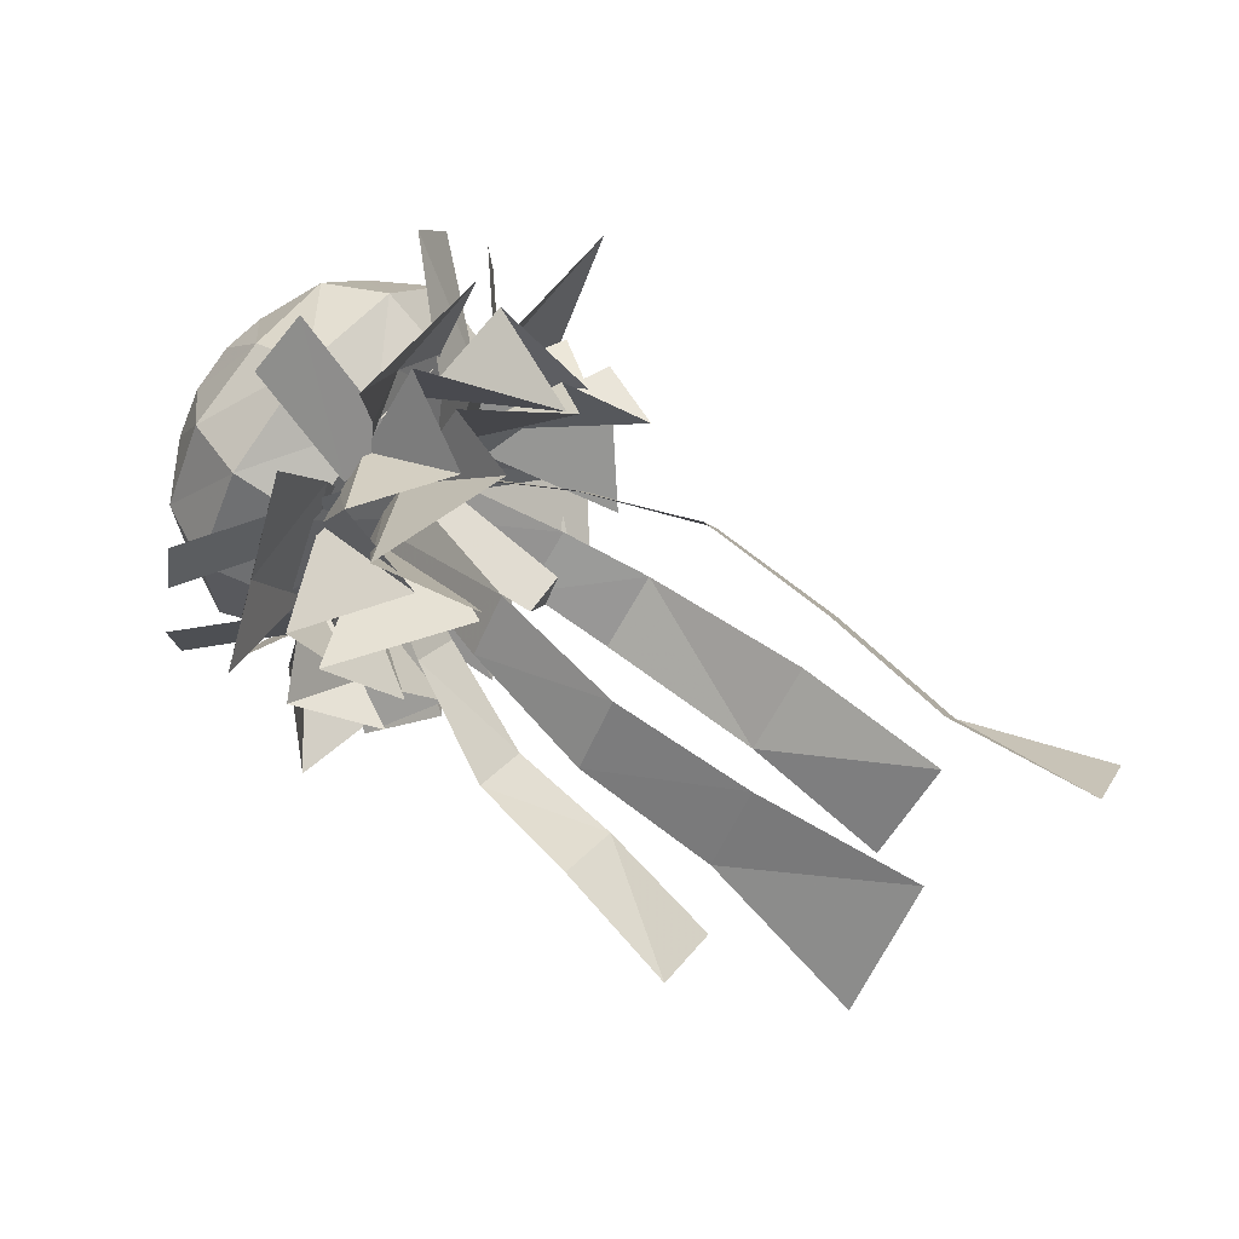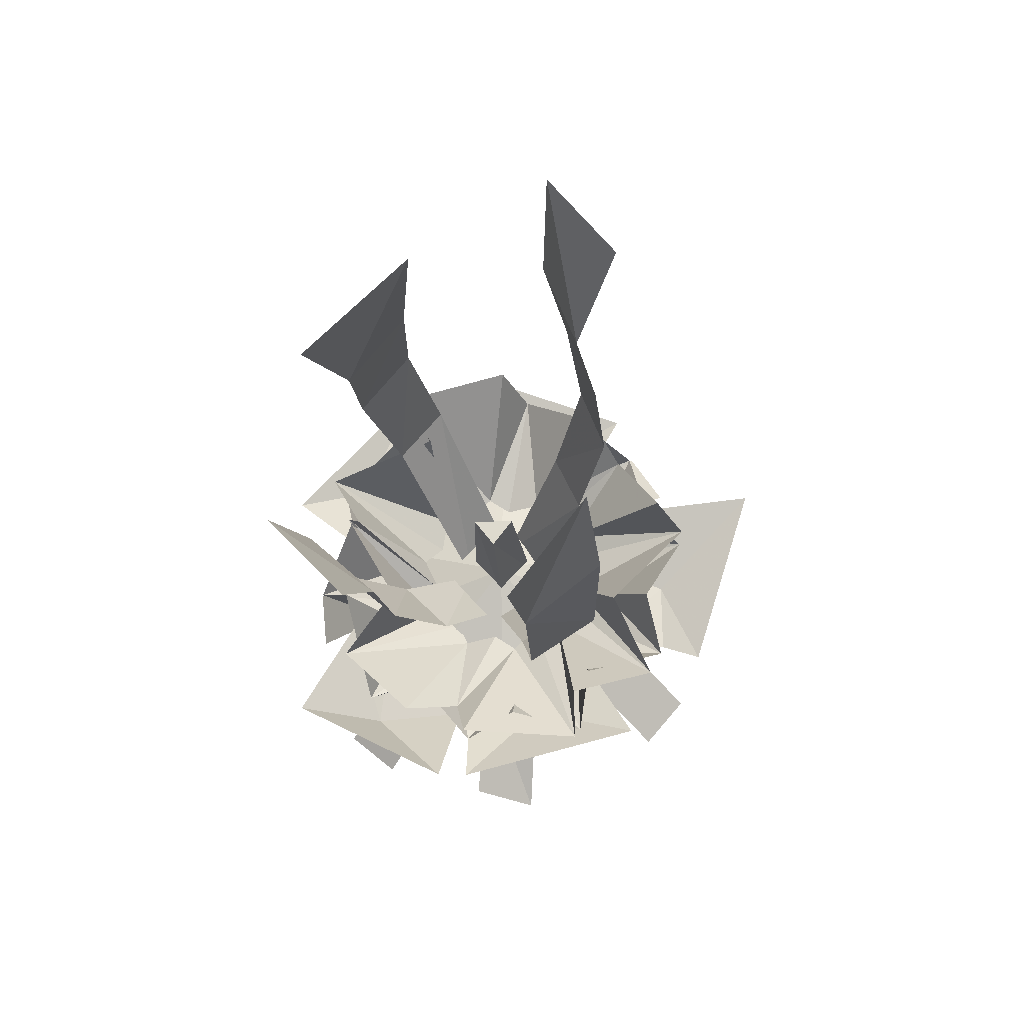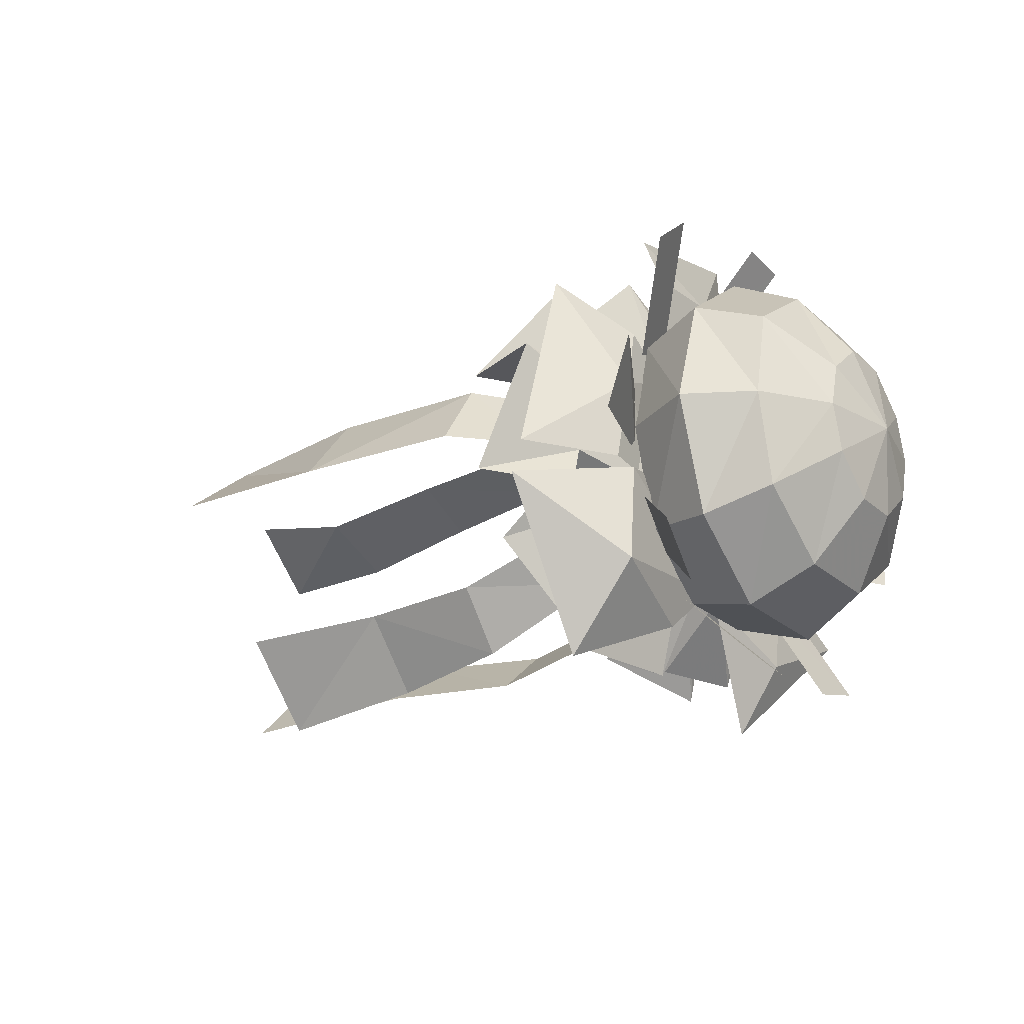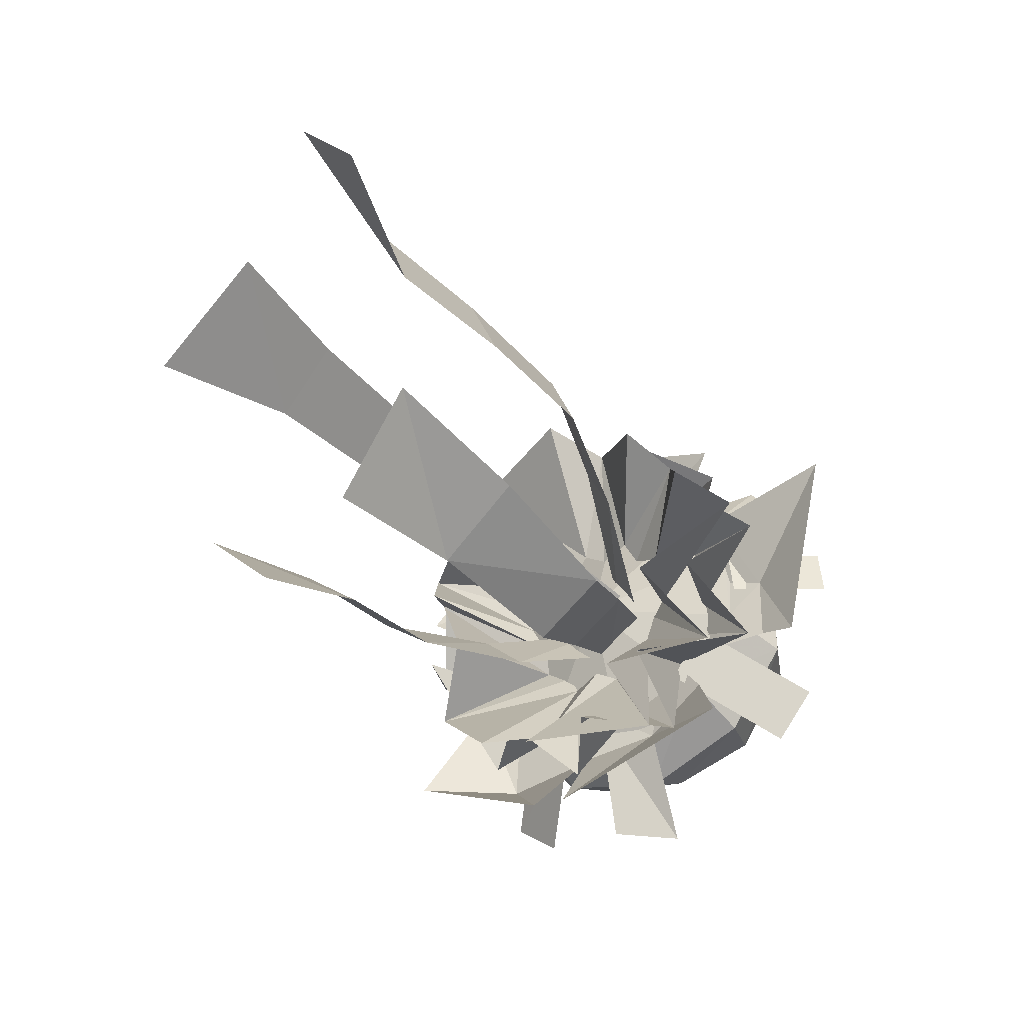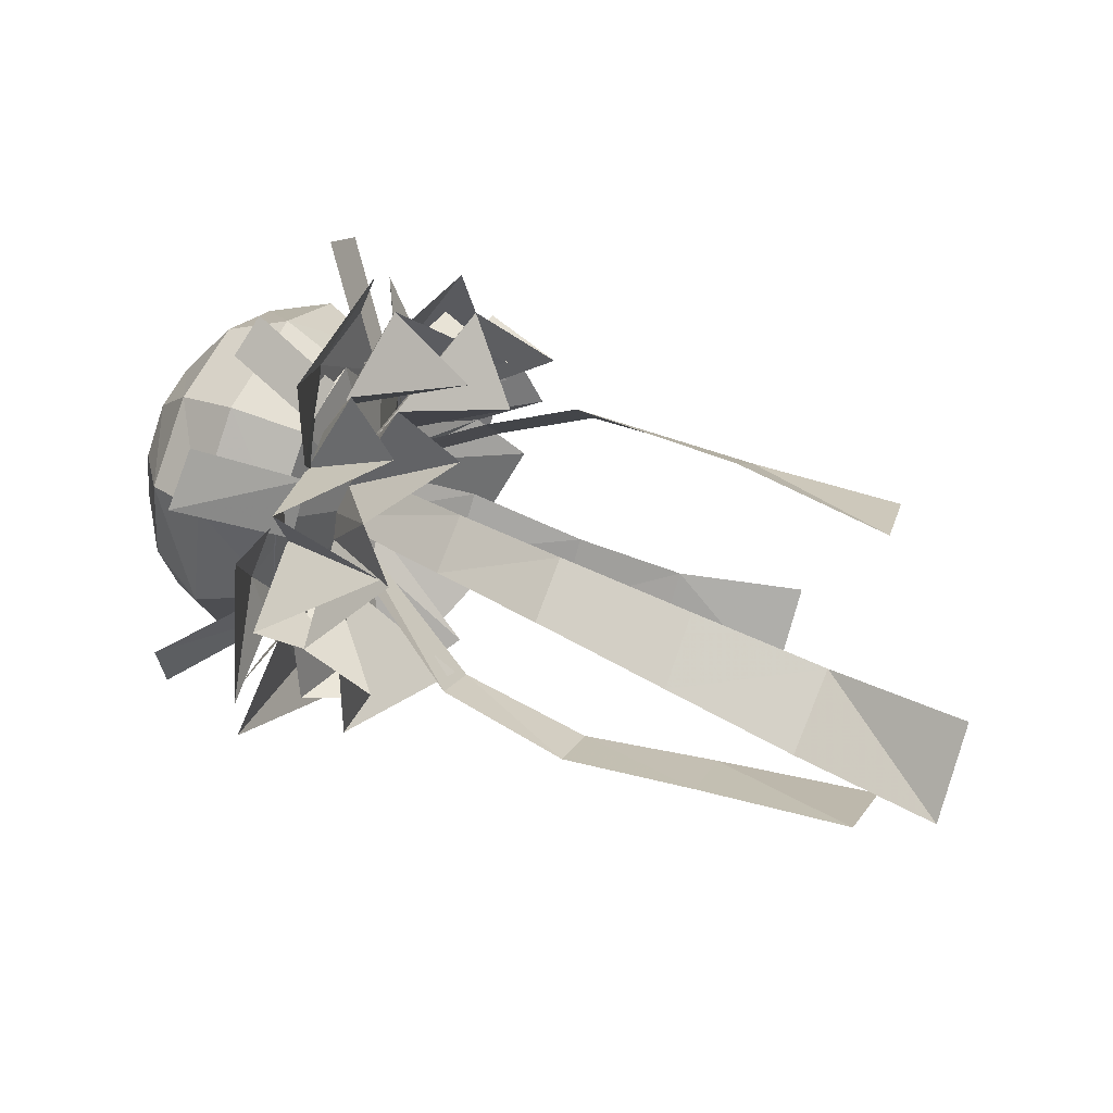
<metadata>
{"format":"obj","ext":"obj","renderer":"f3d","projection":"perspective","resolution":1024,"background":"white","views":[{"elev":69.2,"azim":-143.5,"up":"+Y"},{"elev":-19.9,"azim":-86.7,"up":"+Y"},{"elev":-23.9,"azim":35.1,"up":"+Z"},{"elev":-39.9,"azim":-55.0,"up":"+Y"},{"elev":56.1,"azim":-156.2,"up":"+Z"}]}
</metadata>
<code>
g common_righthandItem_19913
v -31.03 -5.684 5.594
v -30.43 -11.04 1.301
v -21.68 -9.926 1.824
v -21.71 -6.457 6.164
v 0.5407 -2.14 -1.373
v 0.5407 -0.508 1.386
v -7.001 -4.563 4.209
v -7 -6.672 0.8754
v -11.81 -6.746 5.606
v -11.81 -9.331 1.697
v -18.76 -6.893 -7.347
v -25.87 -9.327 -8.19
v -26.07 -4.837 -12.56
v -18.74 -3.484 -11.2
v -5.788 -5.195 -4.148
v -5.78 -2.598 -6.801
v 0.6721 0.2724 -3.039
v 0.6721 -2.205 -1.004
v -12.34 -3.692 -10.08
v -12.31 -6.406 -6.806
v -25.46 3.844 -8.208
v -34.74 1.365 -9.513
v -34.51 7.039 -3.863
v -25.47 7.725 -5.084
v -10.01 8.072 -4.307
v 0.5407 2.08 -0.4257
v 0.5407 0.04472 -2.903
v -10.01 5.198 -6.8
v -17.71 8.703 -5.641
v -17.71 5.321 -8.443
v -38.93 9.198 3.876
v -38.72 4.923 7.444
v -30.78 3.454 5.157
v -30.74 8.077 3.326
v 0.5407 2.084 -0.4517
v -8.561 5.173 3.167
v -8.555 2.02 4.671
v 0.5407 -0.6752 1.18
v -23.03 3.624 6.053
v -23.23 7.692 4.405
v -1.407 -11.17 4.419
v -5.413 -10.92 0.1645
v 0.6052 -7.106 0.3067
v 0.998 -5.316 2.209
v -0.968 -5.906 9.904
v -6.647 -8.606 5.106
v 0.4391 -5.127 4.192
v 0.998 -2.56 4.679
v -2.045 1.45 11.29
v -6.647 -3.498 8.955
v 0.2817 -1.241 6.172
v 0.998 1.121 5.057
v -0.4595 8.271 8.047
v -5.185 2.895 9.066
v 0.3604 3.066 5.49
v 0.998 4.322 3.2
v -0.3581 11.88 1.414
v -6.647 8.133 5.398
v 0.3596 6.15 2.406
v 0.998 5.82 -0.1845
v -2.045 10.91 -6.076
v -5.181 10.22 -1.07
v 0.5949 6.832 -1.901
v 0.998 5.042 -3.803
v -2.045 5.715 -11.56
v -6.647 8.346 -6.763
v 0.5943 4.853 -5.787
v 0.998 2.286 -6.273
v -2.045 -1.71 -12.95
v -5.418 2.326 -10.61
v 0.5154 0.9668 -7.767
v 0.998 -1.395 -6.652
v -0.4325 -8.531 -9.704
v -6.647 -3.155 -10.72
v 0.5152 -3.341 -7.084
v 0.998 -4.596 -4.794
v -0.9747 -11.6 -3.071
v -3.999 -8.393 -6.098
v 0.6658 -6.424 -4.001
v 0.998 -6.094 -1.41
v -1.407 -11.17 4.419
v 0.998 -5.316 2.209
v 0.4391 -5.127 4.192
v -6.647 -8.606 5.106
v -0.968 -5.906 9.904
v 0.998 -2.56 4.679
v 0.2817 -1.241 6.172
v -6.647 -3.498 8.955
v -2.045 1.45 11.29
v 0.998 1.121 5.057
v 0.3604 3.066 5.49
v -5.185 2.895 9.066
v -0.4595 8.271 8.047
v 0.998 4.322 3.2
v 0.3596 6.15 2.406
v -6.647 8.133 5.398
v -0.3581 11.88 1.414
v 0.998 5.82 -0.1845
v 0.5949 6.832 -1.901
v -5.181 10.22 -1.07
v -2.045 10.91 -6.076
v 0.998 5.042 -3.803
v 0.5943 4.853 -5.787
v -6.647 8.346 -6.763
v -2.045 5.715 -11.56
v 0.998 2.286 -6.273
v 0.5154 0.9668 -7.767
v -5.418 2.326 -10.61
v -2.045 -1.71 -12.95
v 0.998 -1.395 -6.652
v 0.5152 -3.341 -7.084
v -6.647 -3.155 -10.72
v -0.4325 -8.531 -9.704
v 0.998 -4.596 -4.794
v 0.6658 -6.424 -4.001
v -3.999 -8.393 -6.098
v -0.9747 -11.6 -3.071
v 0.998 -6.094 -1.41
v 0.6052 -7.106 0.3067
v -5.413 -10.92 0.1645
v -3.956 -12.25 4.128
v -7.076 -12.48 -2.882
v -0.8472 -5.357 0.02966
v -1.2 -4.016 1.454
v -4.873 -8.287 9.125
v -8.76 -10.5 4.218
v -1.619 -3.874 2.94
v -1.2 -1.952 3.304
v -4.835 1.395 11.4
v -8.76 -4.357 6.828
v -1.736 -1.469 4.3
v -1.2 0.8058 3.588
v -4.873 6.295 7.271
v -8.76 2.023 9.768
v -1.677 2.263 3.912
v -1.2 3.203 2.196
v -3.304 11.53 1.072
v -7.351 8.462 5.576
v -1.678 4.573 1.602
v -1.2 4.325 -0.3383
v -4.873 11.23 -7.61
v -7.522 11.92 -0.3829
v -1.502 5.084 -1.624
v -1.2 3.743 -3.048
v -4.469 5.588 -12.01
v -9.859 6.265 -4.975
v -1.502 3.601 -4.534
v -1.2 1.678 -4.899
v -7.722 1.498 -9.846
v -1.561 0.6902 -6.017
v -1.2 -1.079 -5.182
v -5.196 2.6 -10.91
v -0.4291 -2.536 -5.506
v -0.3338 -3.476 -3.791
v -4.873 -6.681 -10.86
v -8.06 -3.535 -7.526
v -3.781 -10.06 -3.585
v -6.523 -10.88 -6.618
v -0.5554 -4.846 -3.197
v -1.2 -4.598 -1.256
v -3.956 -12.25 4.128
v -1.2 -4.016 1.454
v -1.619 -3.874 2.94
v -8.76 -10.5 4.218
v -4.873 -8.287 9.125
v -1.2 -1.952 3.304
v -1.736 -1.469 4.3
v -8.76 -4.357 6.828
v -4.835 1.395 11.4
v -1.2 0.8058 3.588
v -1.677 2.263 3.912
v -8.76 2.023 9.768
v -4.873 6.295 7.271
v -1.2 3.203 2.196
v -1.678 4.573 1.602
v -7.351 8.462 5.576
v -3.304 11.53 1.072
v -1.2 4.325 -0.3383
v -1.502 5.084 -1.624
v -7.522 11.92 -0.3829
v -1.502 3.601 -4.534
v -9.859 6.265 -4.975
v -4.873 11.23 -7.61
v -1.2 3.743 -3.048
v -4.469 5.588 -12.01
v -1.2 1.678 -4.899
v -1.561 0.6902 -6.017
v -7.722 1.498 -9.846
v -5.196 2.6 -10.91
v -1.2 -1.079 -5.182
v -0.4291 -2.536 -5.506
v -8.06 -3.535 -7.526
v -4.873 -6.681 -10.86
v -0.3338 -3.476 -3.791
v -0.5554 -4.846 -3.197
v -6.523 -10.88 -6.618
v -3.781 -10.06 -3.585
v -1.2 -4.598 -1.256
v -0.8472 -5.357 0.02966
v -7.076 -12.48 -2.882
v 0.6043 14.07 -7.288
v 0.7976 6.656 -10.58
v -0.9513 5.227 -14.79
v 0.5466 8.164 -4.67
v 0.2457 0.5193 -8.313
v 1.063 -9.774 -9.23
v -3.401 -14.5 -4.795
v -2.735 -9.755 -14.02
v 0.3165 -0.3121 -8.07
v -0.2489 -3.471 -10.96
v 1.1 -9.331 -3.786
v 0.4206 -6.635 -3.168
v -2.395 -11.54 7.788
v -2.835 -14.44 -3.051
v 0.9113 -9.34 1.456
v 0.2728 -5.397 -3.514
v 0.3642 -9.757 -3.072
v 0.1562 -7.436 5.539
v 0.3247 -4.492 3.4
v 0.07534 -5.89 12.42
v 1.051 -0.7164 10.03
v -1.112 5.049 15.95
v 0.6962 1.946 3.466
v -0.4037 4.436 7.889
v 0.7019 -4.979 10.07
v 0.06942 -5.04 5.107
v 0.24 11.39 7.242
v 1.259 8.893 1.961
v -0.2537 14.77 -2.11
v 0.4193 7.522 -1.377
v 0.2537 9.473 -1.243
v 0.7839 7.048 4.556
v 0.2904 5.79 3.383
v 0.5147 4.138 -3.471
v -0.169 4.179 6.027
v -0.169 6.447 3.324
v 4.794 10.29 8.241
v 4.771 7.374 10.23
v 0.2671 6.912 -3.851
v 4.771 14 -3.905
v 4.794 14.35 -0.3938
v 0.015 7.22 -0.3357
v 0.05315 3.693 -5.277
v 4.103 5.807 -13.17
v 4.127 9.226 -12.3
v 0.05316 7.101 -4.364
v 0.4226 -0.9377 8.473
v 0.4226 1.938 8.222
v 4.356 2.477 12.81
v 4.336 -0.4014 13.03
v 0.06707 -7.463 -1.925
v -0.1763 -6.851 1.55
v 4.456 -14.99 0.8593
v 2.656 -14.34 -2.609
v -0.149 -6.339 3.908
v -0.149 -3.636 6.176
v 4.072 -8.063 11.27
v 4.048 -10.74 8.973
v 0.3652 -7.44 -4.474
v 4.771 -12.29 -8.777
v 4.794 -10.06 -11.51
v 0.3908 -5.171 -7.177
v -0.1033 -2.715 -8.918
v 4.771 -3.165 -13.68
v 4.794 0.346 -14.03
v -0.2011 0.7612 -9.146
v -15.28 3.459 6.441
v -15.38 6.995 5.041
f 1 2 3
f 3 4 1
f 5 6 7
f 7 8 5
f 9 4 3
f 3 10 9
f 11 12 13
f 13 14 11
f 15 16 17
f 17 18 15
f 19 20 11
f 11 14 19
f 21 22 23
f 23 24 21
f 25 26 27
f 27 28 25
f 24 29 30
f 30 21 24
f 31 32 33
f 33 34 31
f 35 36 37
f 37 38 35
f 33 39 40
f 40 34 33
f 41 42 43
f 43 44 41
f 45 46 47
f 47 48 45
f 49 50 51
f 51 52 49
f 53 54 55
f 55 56 53
f 57 58 59
f 59 60 57
f 61 62 63
f 63 64 61
f 65 66 67
f 67 68 65
f 69 70 71
f 71 72 69
f 73 74 75
f 75 76 73
f 77 78 79
f 79 80 77
f 81 82 83
f 83 84 81
f 85 86 87
f 87 88 85
f 89 90 91
f 91 92 89
f 93 94 95
f 95 96 93
f 97 98 99
f 99 100 97
f 101 102 103
f 103 104 101
f 105 106 107
f 107 108 105
f 109 110 111
f 111 112 109
f 113 114 115
f 115 116 113
f 117 118 119
f 119 120 117
f 121 122 123
f 123 124 121
f 125 126 127
f 127 128 125
f 129 130 131
f 131 132 129
f 133 134 135
f 135 136 133
f 137 138 139
f 139 140 137
f 141 142 143
f 143 144 141
f 145 146 147
f 147 148 145
f 149 150 151
f 151 152 149
f 153 154 155
f 155 156 153
f 157 158 159
f 159 160 157
f 161 162 163
f 163 164 161
f 165 166 167
f 167 168 165
f 169 170 171
f 171 172 169
f 173 174 175
f 175 176 173
f 177 178 179
f 179 180 177
f 181 182 183
f 183 184 181
f 185 186 187
f 187 188 185
f 189 190 191
f 191 192 189
f 193 194 195
f 195 196 193
f 197 198 199
f 199 200 197
f 201 202 203
f 204 205 202
f 202 201 204
f 206 207 208
f 209 206 210
f 211 209 212
f 210 206 208
f 206 211 207
f 213 214 215
f 216 215 217
f 218 215 219
f 215 216 219
f 217 215 214
f 215 218 213
f 220 221 222
f 223 224 221
f 225 226 221
f 221 226 223
f 224 222 221
f 221 220 225
f 227 228 229
f 230 231 228
f 232 233 228
f 228 233 230
f 231 229 228
f 228 227 232
f 211 206 209
f 204 234 205
f 235 236 237
f 237 238 235
f 239 240 241
f 241 242 239
f 243 244 245
f 245 246 243
f 247 248 249
f 249 250 247
f 251 252 253
f 253 254 251
f 255 256 257
f 257 258 255
f 259 260 261
f 261 262 259
f 263 264 265
f 265 266 263
f 203 202 205
f 39 267 268
f 268 40 39
f 36 268 267
f 267 37 36
f 29 25 28
f 28 30 29
f 20 19 16
f 16 15 20
f 9 10 8
f 8 7 9
g common_righthandItem_19913
v 0.6241 8.058 -0.8181
v 4.623 10.09 -0.8181
v 4.629 8.038 -7.048
v 0.6241 6.51 -6.417
v 4.642 3.291 -10.71
v 0.6241 2.427 -9.519
v 4.656 -3.457 -10.74
v 0.6241 -2.632 -9.536
v 0.6241 -6.735 -6.461
v 4.666 -8.231 -7.114
v 4.668 -10.33 -0.8181
v 0.6241 -8.314 -0.8181
v 8.27 8.025 -0.8181
v 8.275 6.931 -5.845
v 8.283 2.6 -8.975
v 8.293 -2.766 -8.992
v 8.3 -7.118 -5.89
v 8.301 -8.245 -0.8181
v 10.91 4.432 -0.8289
v 10.91 3.702 -3.367
v 10.91 1.359 -5.354
v 10.92 -1.543 -5.362
v 10.92 -3.897 -3.39
v 10.92 -4.645 -0.8288
v 11.96 -0.1058 -0.8289
v 0.6241 8.058 -0.8181
v 0.6241 6.51 -6.417
v -2.059 -0.1313 -0.8289
v 0.6241 2.427 -9.519
v 0.6241 -2.632 -9.536
v 0.6241 -6.735 -6.461
v 0.6241 -8.314 -0.8181
v 0.6241 6.51 4.759
v 4.629 8.038 5.391
v 0.6241 2.427 7.862
v 4.642 3.291 9.057
v 0.6241 -2.632 7.879
v 4.656 -3.457 9.082
v 0.6241 -6.735 4.804
v 4.666 -8.231 5.456
v 8.275 6.931 4.187
v 8.283 2.6 7.317
v 8.293 -2.766 7.334
v 8.3 -7.118 4.232
v 10.91 3.702 1.71
v 10.91 1.359 3.696
v 10.92 -1.543 3.705
v 10.92 -3.897 1.732
v 0.6241 6.51 4.759
v 0.6241 2.427 7.862
v 0.6241 -2.632 7.879
v 0.6241 -6.735 4.804
v -9.7 -0.9064 -0.8341
v 0.4479 -1.454 -0.8269
v 0.4479 0.6862 1.084
v -9.7 0.6328 0.3341
v -9.7 0.6328 0.3341
v 0.4479 0.6862 1.084
v 0.4479 0.6862 -2.714
v -9.7 0.6328 -2.038
v -9.7 0.6328 -2.038
v 0.4479 0.6862 -2.714
v 0.4479 -1.454 -0.8269
v -9.7 -0.9064 -0.8341
v -9.7 0.6328 -2.038
v -9.7 -0.9064 -0.8341
v -9.7 0.6328 0.3341
f 269 270 271
f 271 272 269
f 272 271 273
f 273 274 272
f 274 273 275
f 275 276 274
f 277 276 275
f 275 278 277
f 277 278 279
f 279 280 277
f 270 281 282
f 282 271 270
f 271 282 283
f 283 273 271
f 273 283 284
f 284 275 273
f 275 284 285
f 285 278 275
f 278 285 286
f 286 279 278
f 281 287 288
f 288 282 281
f 282 288 289
f 289 283 282
f 290 284 283
f 283 289 290
f 284 290 291
f 291 285 284
f 285 291 292
f 292 286 285
f 293 288 287
f 293 289 288
f 293 291 290
f 293 292 291
f 294 295 296
f 295 297 296
f 297 298 296
f 298 299 296
f 299 300 296
f 269 301 302
f 302 270 269
f 301 303 304
f 304 302 301
f 303 305 306
f 306 304 303
f 307 308 306
f 306 305 307
f 307 280 279
f 279 308 307
f 270 302 309
f 309 281 270
f 302 304 310
f 310 309 302
f 304 306 311
f 311 310 304
f 306 308 312
f 312 311 306
f 308 279 286
f 286 312 308
f 281 309 313
f 313 287 281
f 309 310 314
f 314 313 309
f 315 314 310
f 310 311 315
f 311 312 316
f 316 315 311
f 312 286 292
f 292 316 312
f 293 287 313
f 293 313 314
f 293 315 316
f 293 316 292
f 294 296 317
f 317 296 318
f 318 296 319
f 319 296 320
f 320 296 300
f 289 293 290
f 315 293 314
f 321 322 323
f 323 324 321
f 325 326 327
f 327 328 325
f 329 330 331
f 331 332 329
f 333 334 335

</code>
